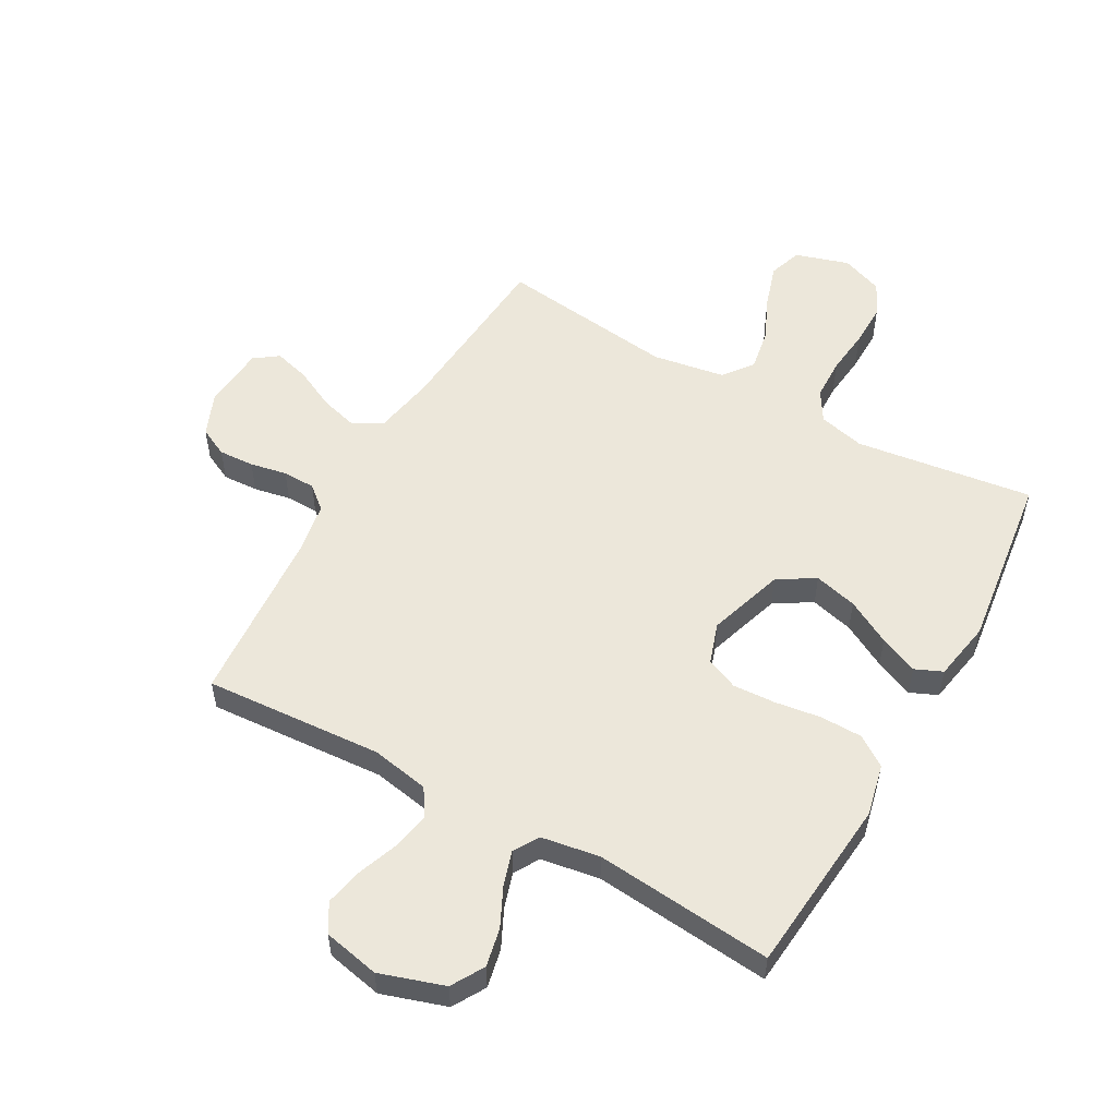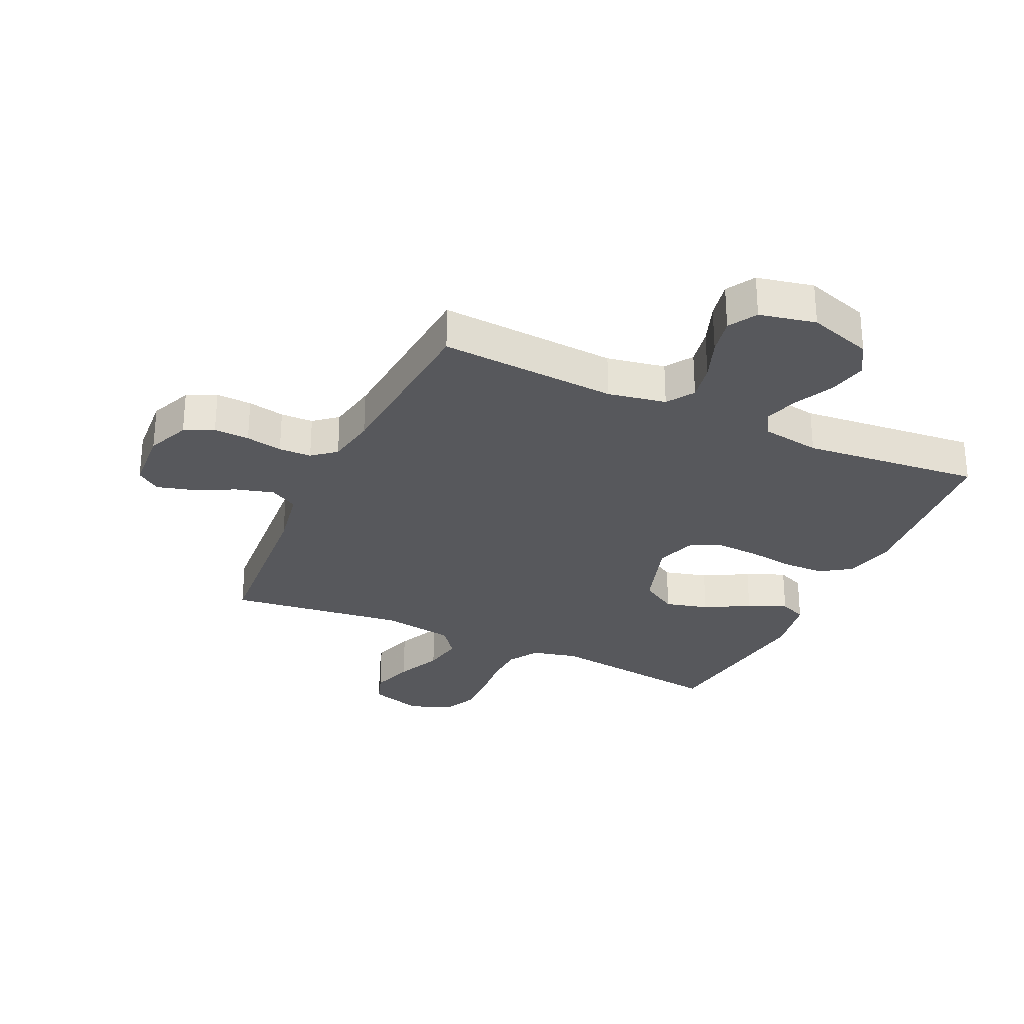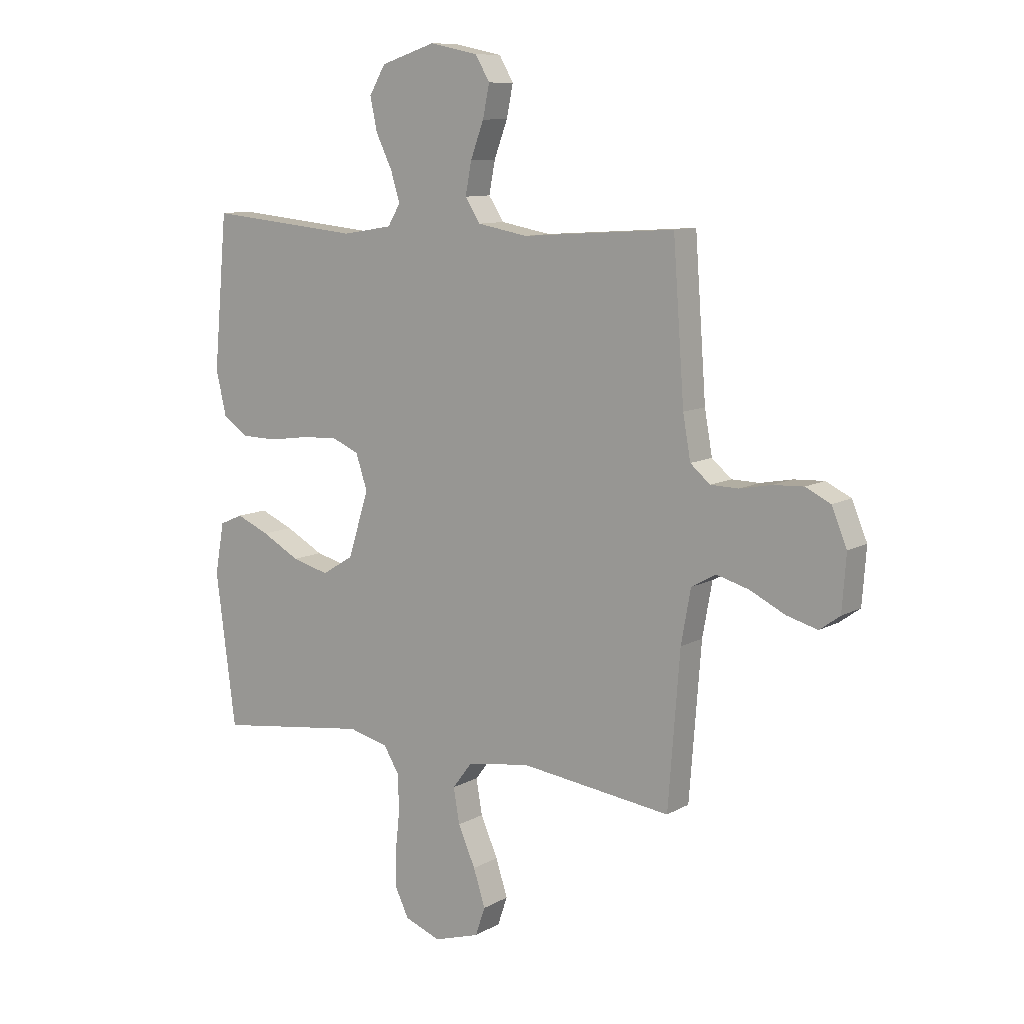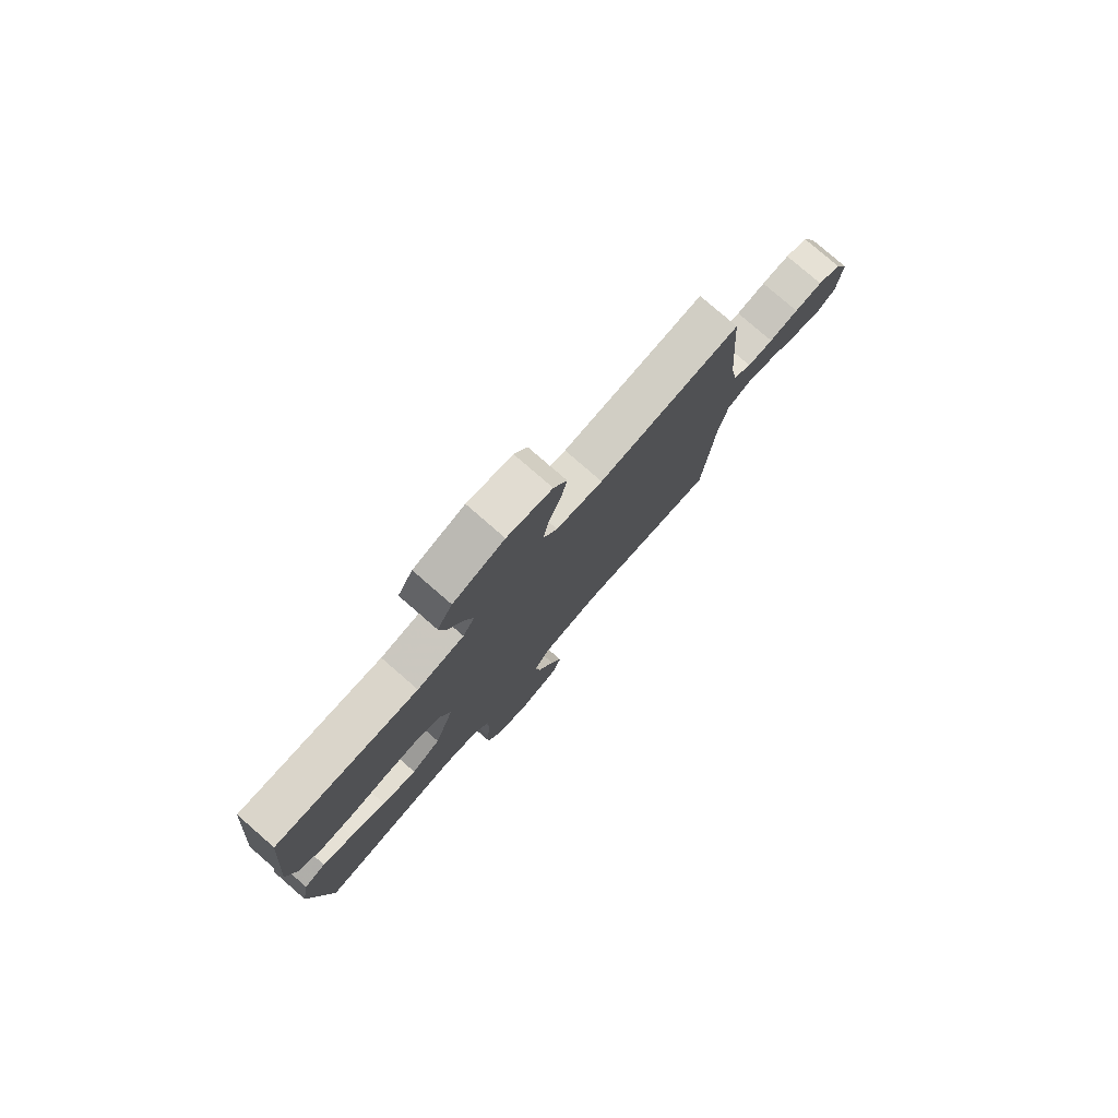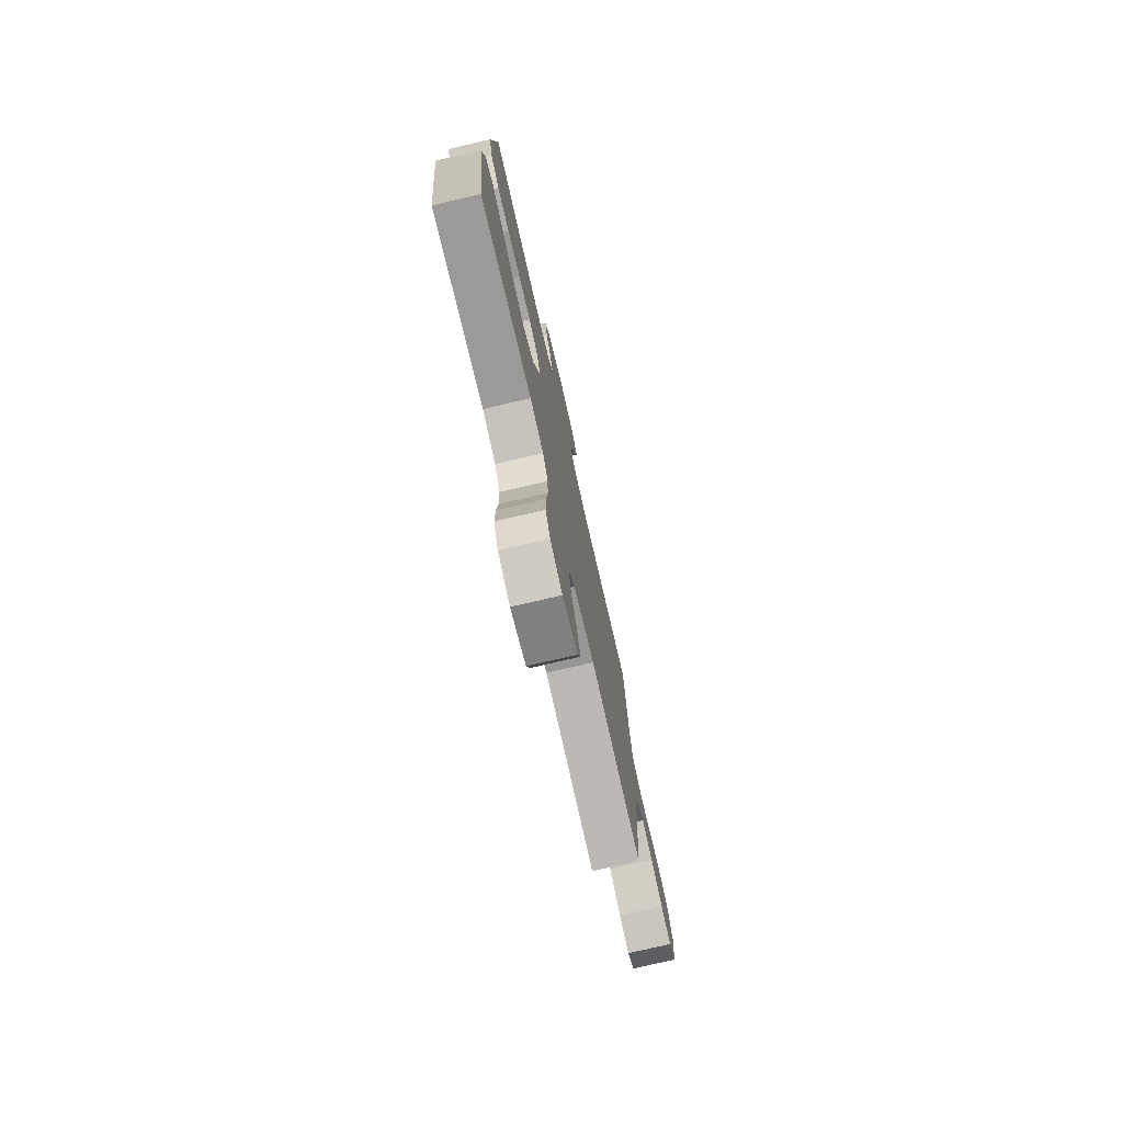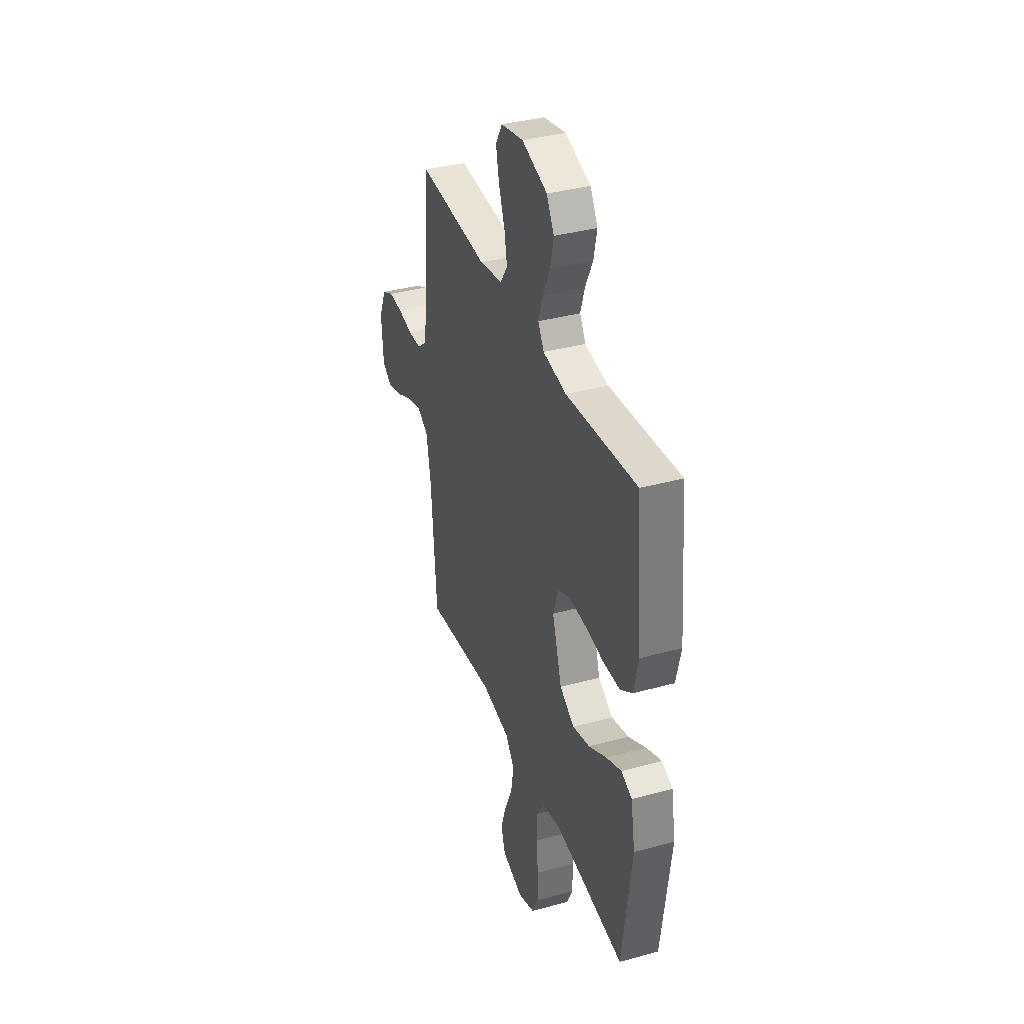
<metadata>
{"format":"obj","ext":"obj","renderer":"f3d","projection":"perspective","resolution":1024,"background":"white","views":[{"elev":54.0,"azim":29.3,"up":"+Y"},{"elev":-28.7,"azim":-24.9,"up":"+Y"},{"elev":10.0,"azim":-144.3,"up":"+Z"},{"elev":78.9,"azim":131.0,"up":"+Z"},{"elev":-76.6,"azim":103.0,"up":"+Z"},{"elev":37.1,"azim":70.5,"up":"+Z"}]}
</metadata>
<code>
v 0.5 0.07 0.5
v 0.527 0.07 0.2
v 0.507 0.07 0.113
v 0.456 0.07 0.078
v 0.385 0.07 0.077
v 0.308 0.07 0.088
v 0.236 0.07 0.092
v 0.182 0.07 0.069
v 0.159 0.07 0
v 0.2 0.07 -0.129
v 0.262 0.07 -0.167
v 0.335 0.07 -0.148
v 0.41 0.07 -0.107
v 0.475 0.07 -0.079
v 0.521 0.07 -0.099
v 0.539 0.07 -0.2
v 0.5 0.07 -0.5
v 0.2 0.07 -0.46
v 0.122 0.07 -0.479
v 0.091 0.07 -0.53
v 0.089 0.07 -0.601
v 0.097 0.07 -0.678
v 0.098 0.07 -0.751
v 0.071 0.07 -0.807
v 0 0.07 -0.834
v -0.09 0.07 -0.806
v -0.109 0.07 -0.75
v -0.086 0.07 -0.678
v -0.052 0.07 -0.601
v -0.04 0.07 -0.532
v -0.078 0.07 -0.482
v -0.2 0.07 -0.462
v -0.5 0.07 -0.5
v -0.523 0.07 -0.2
v -0.542 0.07 -0.095
v -0.59 0.07 -0.068
v -0.654 0.07 -0.086
v -0.723 0.07 -0.12
v -0.784 0.07 -0.137
v -0.824 0.07 -0.108
v -0.832 0.07 0
v -0.802 0.07 0.072
v -0.753 0.07 0.096
v -0.693 0.07 0.093
v -0.631 0.07 0.081
v -0.576 0.07 0.082
v -0.537 0.07 0.115
v -0.522 0.07 0.2
v -0.5 0.07 0.5
v -0.2 0.07 0.48
v -0.102 0.07 0.498
v -0.072 0.07 0.544
v -0.084 0.07 0.607
v -0.11 0.07 0.677
v -0.123 0.07 0.74
v -0.095 0.07 0.788
v 0 0.07 0.808
v 0.108 0.07 0.773
v 0.14 0.07 0.718
v 0.126 0.07 0.653
v 0.094 0.07 0.587
v 0.076 0.07 0.529
v 0.101 0.07 0.487
v 0.2 0.07 0.471
v 0.5 0 0.5
v 0.527 0 0.2
v 0.507 0 0.113
v 0.456 0 0.078
v 0.385 0 0.077
v 0.308 0 0.088
v 0.236 0 0.092
v 0.182 0 0.069
v 0.159 0 0
v 0.2 0 -0.129
v 0.262 0 -0.167
v 0.335 0 -0.148
v 0.41 0 -0.107
v 0.475 0 -0.079
v 0.521 0 -0.099
v 0.539 0 -0.2
v 0.5 0 -0.5
v 0.2 0 -0.46
v 0.122 0 -0.479
v 0.091 0 -0.53
v 0.089 0 -0.601
v 0.097 0 -0.678
v 0.098 0 -0.751
v 0.071 0 -0.807
v 0 0 -0.834
v -0.09 0 -0.806
v -0.109 0 -0.75
v -0.086 0 -0.678
v -0.052 0 -0.601
v -0.04 0 -0.532
v -0.078 0 -0.482
v -0.2 0 -0.462
v -0.5 0 -0.5
v -0.523 0 -0.2
v -0.542 0 -0.095
v -0.59 0 -0.068
v -0.654 0 -0.086
v -0.723 0 -0.12
v -0.784 0 -0.137
v -0.824 0 -0.108
v -0.832 0 0
v -0.802 0 0.072
v -0.753 0 0.096
v -0.693 0 0.093
v -0.631 0 0.081
v -0.576 0 0.082
v -0.537 0 0.115
v -0.522 0 0.2
v -0.5 0 0.5
v -0.2 0 0.48
v -0.102 0 0.498
v -0.072 0 0.544
v -0.084 0 0.607
v -0.11 0 0.677
v -0.123 0 0.74
v -0.095 0 0.788
v 0 0 0.808
v 0.108 0 0.773
v 0.14 0 0.718
v 0.126 0 0.653
v 0.094 0 0.587
v 0.076 0 0.529
v 0.101 0 0.487
v 0.2 0 0.471
f 59 60 61
f 58 59 61
f 57 58 61
f 56 57 61
f 55 56 61
f 54 55 61
f 53 54 61
f 52 53 61 62
f 51 52 62 63
f 48 49 50
f 51 63 64
f 50 51 64
f 48 50 64
f 47 48 64
f 43 44 45
f 42 43 45
f 41 42 45
f 40 41 45
f 39 40 45
f 38 39 45
f 37 38 45
f 36 37 45 46
f 64 1 2
f 47 64 2
f 46 47 2
f 36 46 2
f 35 36 2
f 27 28 29
f 26 27 29
f 25 26 29
f 24 25 29
f 23 24 29
f 22 23 29
f 21 22 29
f 20 21 29 30
f 19 20 30 31
f 16 17 18
f 15 16 18
f 14 15 18
f 13 14 18
f 12 13 18
f 19 31 32
f 18 19 32
f 12 18 32
f 11 12 32
f 4 5 6
f 3 4 6
f 2 3 6
f 2 6 7
f 35 2 7
f 34 35 7 8
f 32 33 34
f 11 32 34
f 10 11 34
f 9 10 34
f 8 9 34
f 125 124 123
f 125 123 122
f 125 122 121
f 125 121 120
f 125 120 119
f 125 119 118
f 125 118 117
f 126 125 117 116
f 127 126 116 115
f 114 113 112
f 128 127 115
f 128 115 114
f 128 114 112
f 128 112 111
f 109 108 107
f 109 107 106
f 109 106 105
f 109 105 104
f 109 104 103
f 109 103 102
f 109 102 101
f 110 109 101 100
f 66 65 128
f 66 128 111
f 66 111 110
f 66 110 100
f 66 100 99
f 93 92 91
f 93 91 90
f 93 90 89
f 93 89 88
f 93 88 87
f 93 87 86
f 93 86 85
f 94 93 85 84
f 95 94 84 83
f 82 81 80
f 82 80 79
f 82 79 78
f 82 78 77
f 82 77 76
f 96 95 83
f 96 83 82
f 96 82 76
f 96 76 75
f 70 69 68
f 70 68 67
f 70 67 66
f 71 70 66
f 71 66 99
f 72 71 99 98
f 98 97 96
f 98 96 75
f 98 75 74
f 98 74 73
f 98 73 72
f 1 65 66 2
f 2 66 67 3
f 3 67 68 4
f 4 68 69 5
f 5 69 70 6
f 6 70 71 7
f 7 71 72 8
f 8 72 73 9
f 9 73 74 10
f 10 74 75 11
f 11 75 76 12
f 12 76 77 13
f 13 77 78 14
f 14 78 79 15
f 15 79 80 16
f 16 80 81 17
f 17 81 82 18
f 18 82 83 19
f 19 83 84 20
f 20 84 85 21
f 21 85 86 22
f 22 86 87 23
f 23 87 88 24
f 24 88 89 25
f 25 89 90 26
f 26 90 91 27
f 27 91 92 28
f 28 92 93 29
f 29 93 94 30
f 30 94 95 31
f 31 95 96 32
f 32 96 97 33
f 33 97 98 34
f 34 98 99 35
f 35 99 100 36
f 36 100 101 37
f 37 101 102 38
f 38 102 103 39
f 39 103 104 40
f 40 104 105 41
f 41 105 106 42
f 42 106 107 43
f 43 107 108 44
f 44 108 109 45
f 45 109 110 46
f 46 110 111 47
f 47 111 112 48
f 48 112 113 49
f 49 113 114 50
f 50 114 115 51
f 51 115 116 52
f 52 116 117 53
f 53 117 118 54
f 54 118 119 55
f 55 119 120 56
f 56 120 121 57
f 57 121 122 58
f 58 122 123 59
f 59 123 124 60
f 60 124 125 61
f 61 125 126 62
f 62 126 127 63
f 63 127 128 64
f 64 128 65 1

</code>
